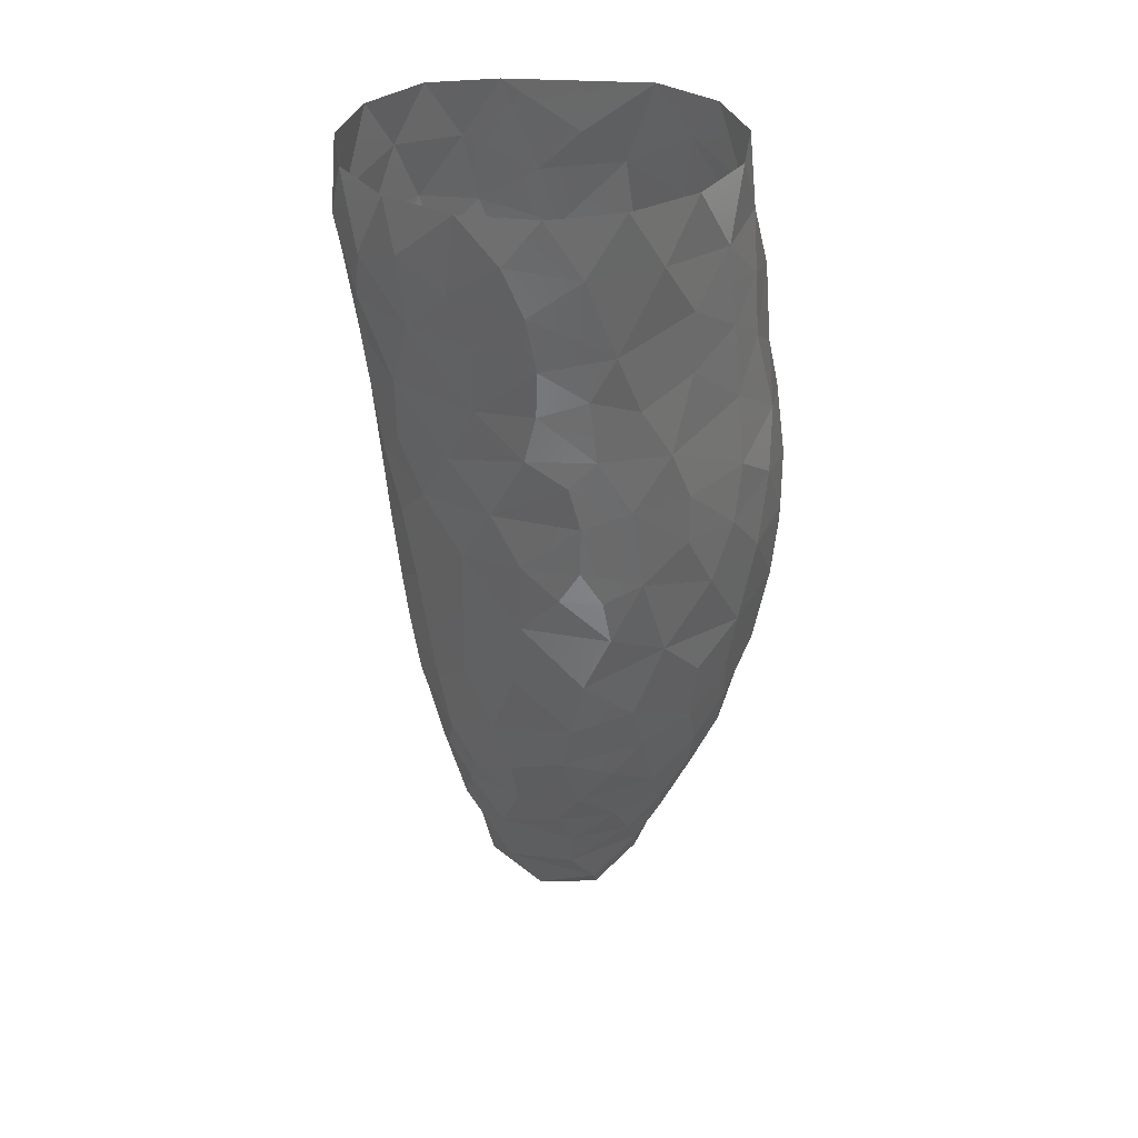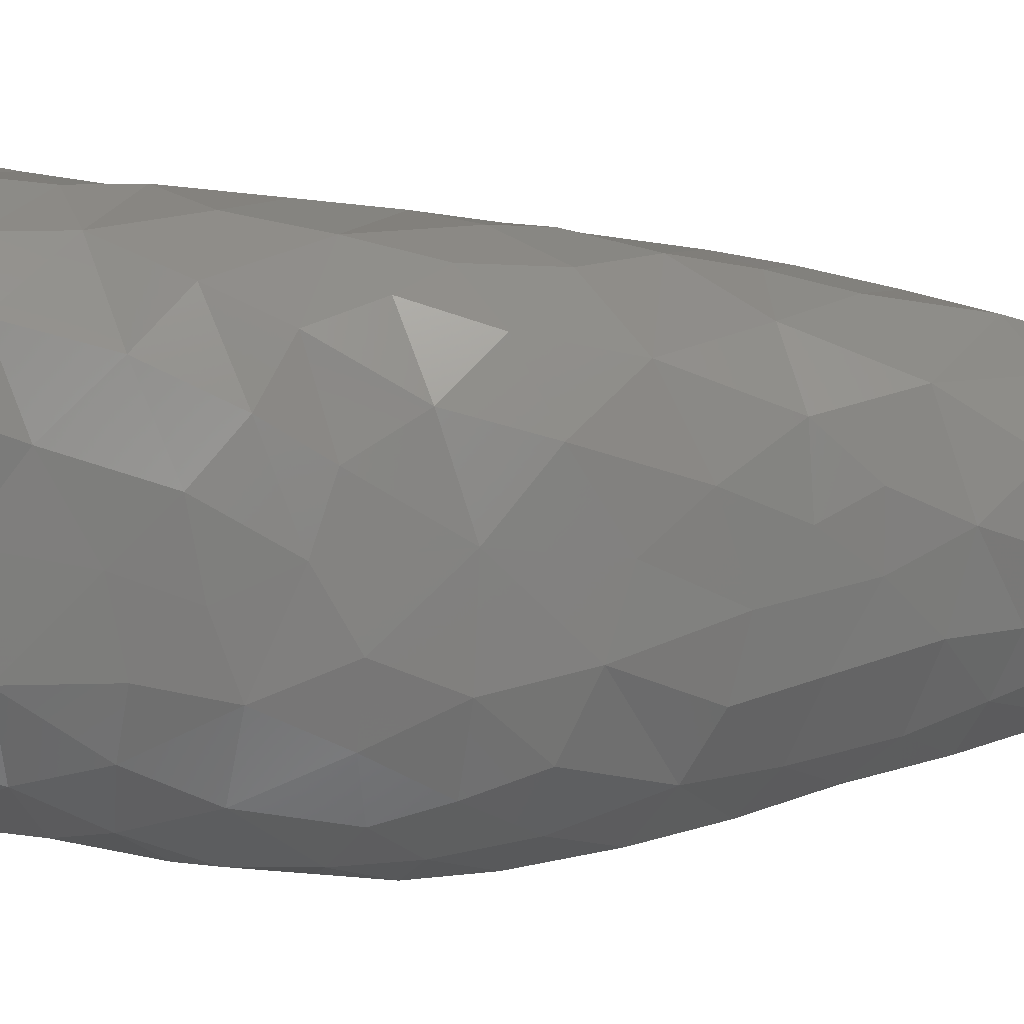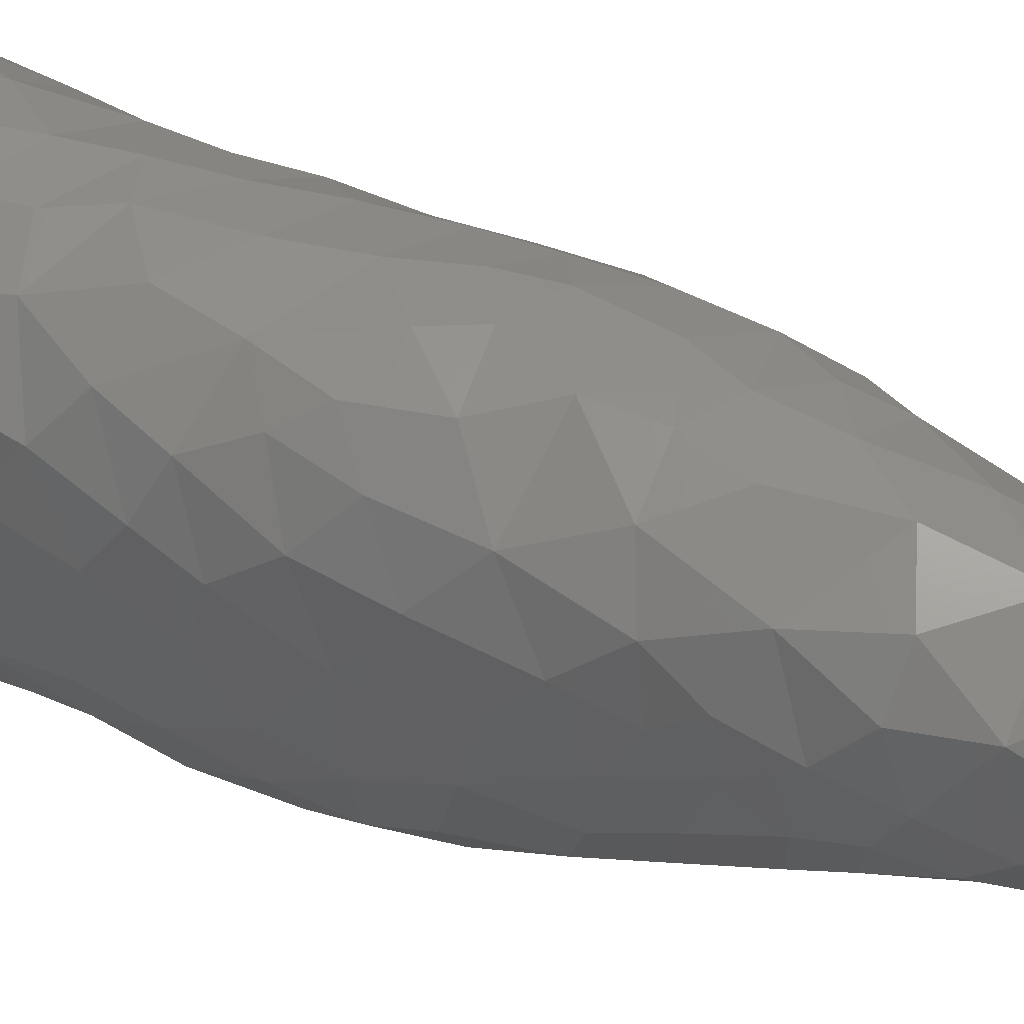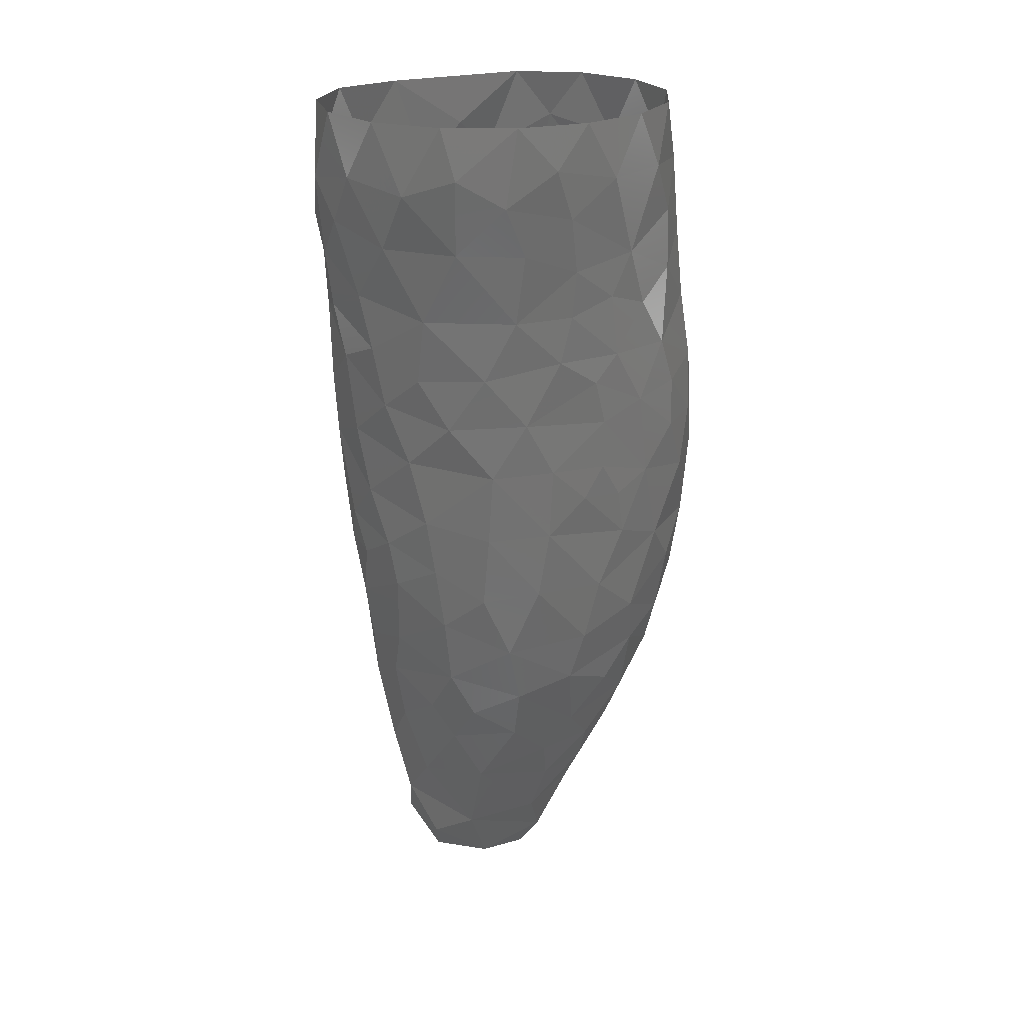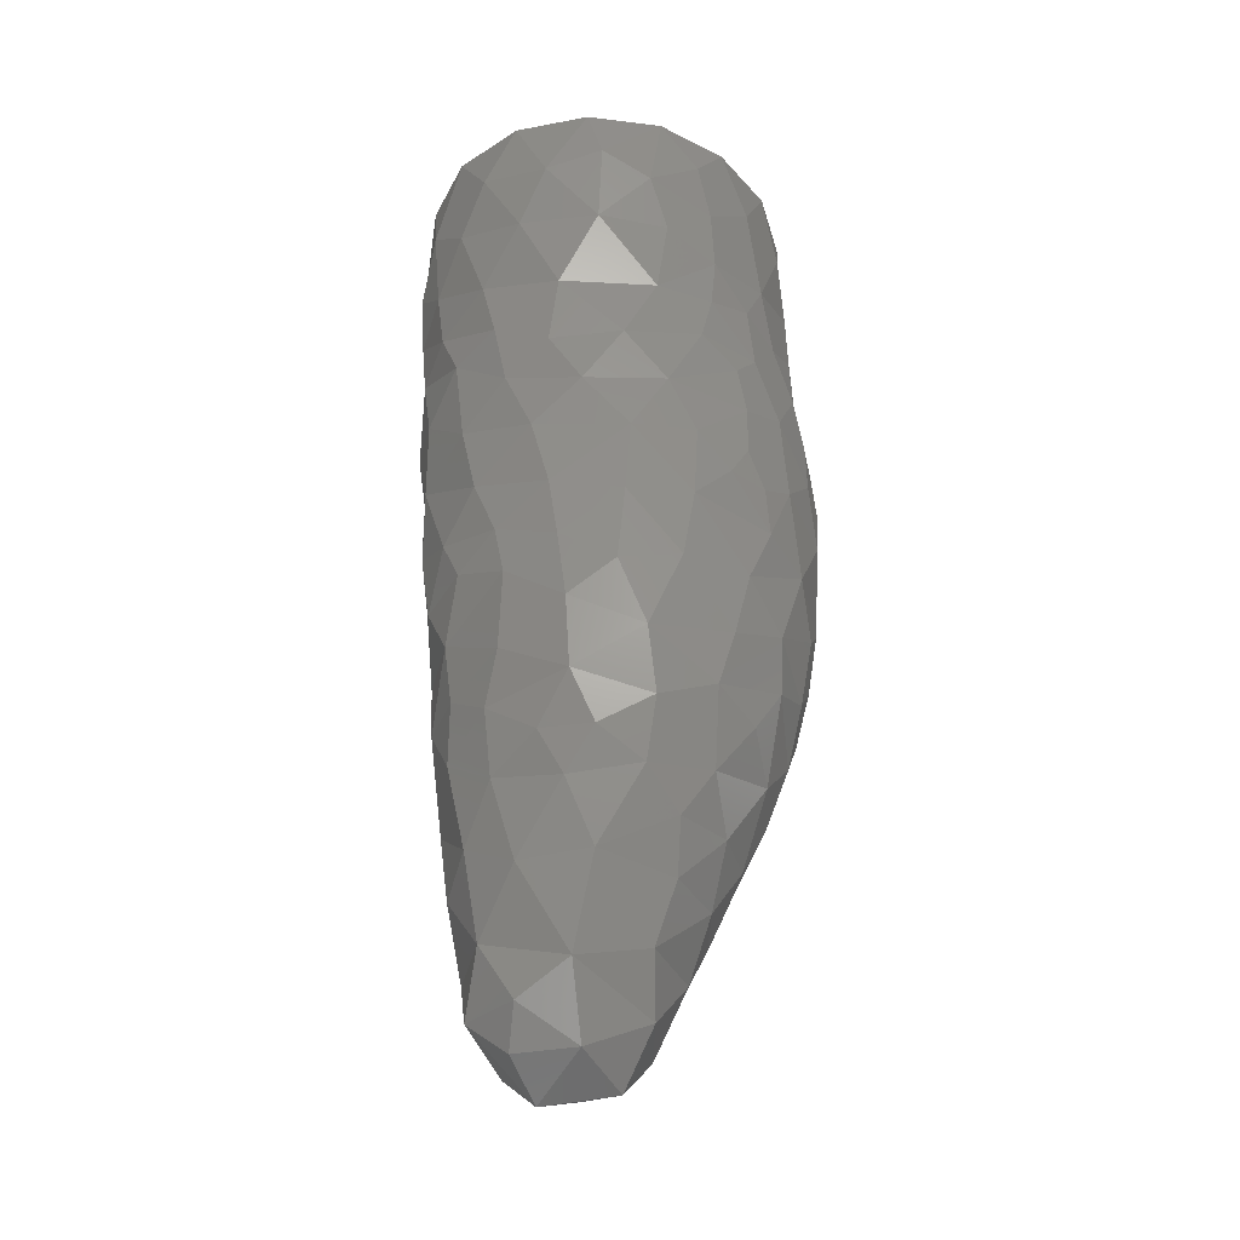
<metadata>
{"format":"stl","ext":"stl","renderer":"f3d","projection":"perspective","resolution":1024,"background":"white","views":[{"elev":34.4,"azim":-102.3,"up":"+Z"},{"elev":-1.3,"azim":84.6,"up":"+Y"},{"elev":31.9,"azim":114.9,"up":"+Y"},{"elev":22.2,"azim":-133.5,"up":"+Z"},{"elev":-36.3,"azim":-144.0,"up":"+Z"}]}
</metadata>
<code>
# stl→obj: 243 verts, 469 faces
v 1.355 6.332 -0.1187
v 4.174 3.747 0.5284
v 3.241 4.654 -2.375
v -0.6381 7.475 5.587
v 2.565 6.568 7.351
v 1.158 6.963 3.935
v -2.985 -2.392 -11.3
v -4.548 -1.596 -9.313
v -3.808 0.8087 -11.44
v -2.099 3.112 -12.13
v -1.45 1.671 -14.68
v -2.91 -0.4902 -13.41
v -4.871 0.9191 -9.185
v 4.474 -0.4106 4.357
v 4.506 -0.7179 8.085
v 4.201 -2.807 6.842
v 1.159 5.018 -7.95
v 1.748 5.417 -4.571
v 3.756 3.262 -5.778
v 2.498 2.998 -13.28
v 3.174 0.06298 -14.06
v 1.12 0.7389 -15.8
v 4.775 1.343 7.426
v -8.25 -2.706 15.07
v -8.183 -2.704 17.49
v -8.908 0.2477 16.34
v 2.67 5.874 2.094
v -6.6 1.031 -5.603
v -7.438 1.968 -2.836
v -6.102 3.802 -3.73
v 0.703 2.785 -14.78
v -5.361 3.389 -5.984
v 3.772 1.87 21.86
v 2.86 -1.101 19.82
v 3.581 0.443 18.14
v 3.116 5.906 4.831
v -8.479 1.314 1.764
v -8.854 0.3352 4.126
v -7.745 3.625 4.461
v -0.08766 7.662 8.3
v 3.136 -3.429 14.98
v 2.371 -5.203 12.24
v 3.494 -3.372 11.95
v -2.751 -7.729 11.04
v -2.937 -8.056 7.674
v -0.6329 -7.695 9.892
v 4.317 2.473 -2.911
v -3.468 3.715 -8.789
v -0.9731 4.88 -9.024
v 3.081 3.523 -8.707
v -0.6402 -6.616 17.01
v -1.669 -7.086 13.86
v 1.471 -5.724 14.65
v -3.695 6.976 4.755
v -6.31 5.546 7.121
v -3.119 7.357 7.452
v 1.12 4.14 -11.19
v -4.702 -7.494 9.102
v 4.452 3.294 19.43
v 4.073 -0.9219 12.48
v 0.06811 -7.674 7.527
v 1.861 -6.65 6.684
v 2.081 -6.189 9.821
v -7.312 -5.15 3.298
v -8.473 -3.664 6.091
v -8.783 -1.82 3.411
v -4.547 -5.43 -3.868
v -2.017 -5.946 -4.783
v -3.397 -6.735 -1.373
v -0.6628 -6.67 -2.005
v 4.467 0.9371 -0.8383
v 2.915 -0.982 21.86
v 3.725 -3.857 9.439
v -3.084 4.987 -6.451
v -0.4637 5.701 -6.007
v 3.75 1.773 -11.01
v 4.625 3.733 12
v 4.841 2.458 9.313
v 4.072 5.377 10.48
v 2.062 -3.802 21.86
v 1.203 -5.053 19.92
v 3.183 -2.961 18.3
v -8.482 2.277 6.025
v 4.686 2.674 16.62
v 2.109 -5.051 17.12
v -8.112 -3.382 1.71
v 3.764 -0.3691 15.64
v -8.015 -1.221 -1.784
v -8.021 1.701 -0.7561
v -8.497 -0.6803 0.1968
v -7.348 3.846 1.713
v 3.327 -1.456 -11.46
v 1.54 -3.398 -12.1
v 1.354 -1.929 -14.59
v -8.764 -0.6835 14.01
v 0.3999 -6.836 12.3
v 3.897 -3.698 4.444
v 3.938 -2.987 1.559
v 4.716 0.769 10.76
v -5.333 -6.449 0.8522
v -7.032 -4.82 0.6074
v -4.398 7.547 13.86
v -3.908 7.457 11.22
v -6.289 5.937 11.44
v -1.477 -6.275 19.17
v -8.741 -1.418 19.58
v -5.31 -7.057 3.892
v -8.834 -1.854 12.12
v -7.674 -4.906 10.69
v -7.264 -4.76 13.35
v 1.976 -5.741 -0.3586
v -0.4449 -7.294 0.5658
v 1.26 -6.913 2.632
v -4.762 -5.779 19.59
v -3.637 -6.713 16.77
v -7.255 5.105 13.89
v 1.678 -5.34 -2.789
v -6.061 5.553 4.224
v 4.471 1.774 14.01
v 2.978 -5.257 2.56
v -8.886 0.9355 12.16
v -9.049 -0.3786 9.953
v 4.709 1.881 2.52
v -5.583 1.726 -7.341
v -0.5411 6.256 -3.471
v -2.496 5.783 -4.802
v -3.902 5.857 -2.86
v 3.159 -3.943 -1.291
v 4.247 -0.6573 0.8877
v -8.06 -4.562 8.369
v -8.785 -2.614 10.23
v -1.382 6.687 -1.499
v -6.573 -3.811 -3.089
v -6.744 -2.024 -4.84
v -7.555 -0.1354 -3.579
v -3.13 -7.553 1.763
v -9.16 1.489 19.55
v -4.962 6.74 9.218
v -5.485 -6.678 11.69
v -5.853 -5.786 15.02
v -1.136 -2.805 -13.52
v -0.2497 -5.179 -7.133
v -3.535 -4.646 -6.798
v -1.846 7.102 1.408
v 0.3464 7.008 2.264
v -8.795 1.509 9.305
v -8.773 1.529 7.341
v -9.055 -0.8262 6.692
v -4.185 -6.811 13.81
v -6.264 4.531 -1.271
v -1.058 -3.946 -11.09
v -3.141 -5.975 21.86
v -5.244 -7.326 6.928
v -6.476 -6.36 9.432
v -7.094 -5.868 6.603
v 3.848 -1.781 -1.748
v 1.25 5.992 -2.407
v 4.697 2.638 5.368
v -6.127 -5.193 -1.26
v -8.705 1.958 11.08
v -7.333 4.588 9.462
v -7.583 -3.307 -0.9547
v 2.858 7.196 17.07
v 1.305 7.957 15.79
v 1.391 8.256 18.98
v -1.788 9.114 19.53
v -0.1823 8.702 21.86
v -0.4159 8.749 17.52
v 3.79 -0.6356 -9.115
v -3.125 8.901 21.86
v -4.449 8.583 19.1
v -5.861 7.793 21.86
v -0.08529 3.584 -13.37
v -0.2176 -5.621 21.86
v -8.146 3.459 12.12
v -7.907 3.603 7.347
v -7.102 -4.536 16.21
v 3.325 -4.917 6.971
v -1.466 -4.579 -8.948
v -8.566 3.031 15.91
v -7.759 5.096 16.72
v 2.394 7.26 21.86
v 3.695 6.082 19.58
v -8.358 3.054 14.01
v -1.336 8.356 14.54
v -3.201 8.561 16.83
v -5.964 7.153 16.79
v 0.1713 7.929 11.57
v 2.972 6.564 12.99
v 2.083 7.136 10.04
v -7.945 -2.809 21.86
v -7.088 -4.19 19.33
v -4.054 6.329 -0.1179
v 0.1138 -5.819 -4.356
v 3.975 1.624 -8.358
v 3.969 0.0835 -6.763
v -8.851 -2.582 8.276
v 4.222 0.9588 -4.642
v 4.188 -1.698 10.27
v 1.635 -4.665 -5.552
v 3.245 -2.437 -6.187
v 3.145 -3.252 -3.543
v -2.174 7.8 9.876
v 4.44 4.327 8.286
v 1.095 7.776 13.57
v -0.8865 -7.86 3.424
v -3.274 -7.983 4.812
v -6.393 7.517 19.83
v -5.694 5.527 1.27
v -5.84 -0.7088 -7.263
v -5.034 -2.884 -7.284
v -5.902 -4.939 21.86
v -8.716 3.474 18.13
v -1.211 -0.9551 -15.37
v -7.945 5.69 21.86
v -7.651 6.036 18.74
v 4.422 4.546 15.07
v -3.126 -3.387 -9.58
v -3.901 6.681 2.446
v -1.798 8.104 12.33
v 3.286 6.485 15.25
v 4.411 5.109 17.1
v 2.52 -6.038 4.68
v 3.846 5.126 6.235
v 4.116 4.311 3.684
v 3.965 4.782 21.86
v 2.046 -3.867 -7.441
v 0.7611 -4.239 -9.833
v -5.456 -3.87 -5.24
v -8.993 2.919 21.86
v -8.994 -0.04542 21.86
v 0.711 -7.464 5.264
v -5.592 -5.697 17.44
v 3.816 -1.035 -4.688
v -1.54 7.295 3.301
v 4.163 0.0904 -3.061
v 3.171 -2.19 -8.011
v -8.72 4.295 20.12
v -4.347 4.918 -4.818
v 2.652 -2.765 -9.998
v -1.329 -8.098 5.752
v -8.903 0.6779 5.947
v -8.786 1.191 14.62
f 1 2 3
f 4 5 6
f 7 8 9
f 10 11 12
f 9 8 13
f 14 15 16
f 17 18 19
f 20 21 22
f 23 15 14
f 24 25 26
f 1 27 2
f 12 9 10
f 28 29 30
f 22 31 20
f 32 28 30
f 33 34 35
f 5 36 6
f 37 38 39
f 40 5 4
f 41 42 43
f 44 45 46
f 2 47 3
f 10 48 49
f 17 19 50
f 51 52 53
f 54 55 56
f 10 49 57
f 58 45 44
f 35 59 33
f 60 41 43
f 61 62 63
f 64 65 66
f 67 68 69
f 69 68 70
f 63 46 61
f 7 9 12
f 71 47 2
f 72 34 33
f 43 42 73
f 74 75 49
f 76 21 20
f 77 78 79
f 80 81 82
f 73 42 63
f 39 38 83
f 35 84 59
f 53 85 51
f 86 64 66
f 87 41 60
f 29 88 89
f 51 85 81
f 37 90 66
f 82 34 80
f 37 39 91
f 92 93 94
f 26 95 24
f 89 88 90
f 52 96 53
f 14 97 98
f 99 78 77
f 100 64 101
f 102 103 104
f 105 51 81
f 26 25 106
f 100 107 64
f 108 109 110
f 70 111 112
f 111 113 112
f 114 115 105
f 10 9 48
f 94 21 92
f 116 102 104
f 35 82 87
f 70 117 111
f 76 20 57
f 54 118 55
f 60 99 119
f 92 21 76
f 98 120 111
f 121 122 108
f 71 2 123
f 76 57 50
f 13 124 48
f 125 126 127
f 128 98 111
f 71 123 129
f 46 45 61
f 90 86 66
f 130 109 131
f 82 41 87
f 131 109 108
f 132 125 127
f 133 88 134
f 53 42 41
f 49 75 17
f 135 88 29
f 69 112 136
f 110 24 108
f 26 106 137
f 56 55 138
f 129 14 98
f 139 140 110
f 94 93 141
f 87 60 119
f 142 68 143
f 35 87 84
f 66 38 37
f 144 1 132
f 16 97 14
f 144 145 1
f 146 147 148
f 149 140 139
f 19 18 3
f 89 91 150
f 141 93 151
f 152 114 105
f 153 154 155
f 156 98 128
f 3 157 1
f 14 158 23
f 115 52 51
f 103 138 104
f 159 67 69
f 160 161 146
f 123 14 129
f 90 162 86
f 163 164 165
f 165 166 167
f 48 124 32
f 66 65 148
f 120 113 111
f 165 164 168
f 132 157 125
f 127 30 150
f 41 85 53
f 134 88 135
f 146 148 122
f 169 92 76
f 15 78 99
f 170 171 172
f 135 29 28
f 57 173 10
f 152 105 174
f 160 122 121
f 89 37 91
f 116 104 175
f 1 157 132
f 161 176 146
f 153 155 107
f 110 177 24
f 73 63 178
f 142 143 179
f 123 158 14
f 180 181 116
f 162 88 133
f 182 183 165
f 156 129 98
f 182 165 167
f 89 90 37
f 180 116 184
f 185 186 168
f 69 70 112
f 107 155 64
f 48 9 13
f 187 186 102
f 17 75 18
f 48 32 74
f 3 47 19
f 188 189 190
f 16 15 73
f 40 4 56
f 191 106 192
f 30 29 150
f 127 150 193
f 150 29 89
f 108 95 121
f 102 186 185
f 142 194 68
f 4 54 56
f 116 187 102
f 195 19 196
f 175 161 160
f 131 197 130
f 87 119 84
f 19 198 196
f 73 15 199
f 189 77 79
f 60 199 99
f 22 21 94
f 200 201 202
f 49 48 74
f 199 15 99
f 203 188 40
f 63 62 178
f 79 204 5
f 188 205 189
f 206 207 136
f 187 208 171
f 57 17 50
f 183 163 165
f 91 209 150
f 207 107 136
f 136 107 100
f 155 154 130
f 104 161 175
f 115 51 105
f 52 44 96
f 134 210 211
f 188 190 40
f 50 19 195
f 191 192 212
f 79 5 190
f 132 127 193
f 213 26 137
f 200 194 142
f 138 161 104
f 12 11 214
f 23 78 15
f 139 58 44
f 58 154 153
f 215 208 216
f 184 116 175
f 101 64 86
f 148 197 122
f 168 164 185
f 110 140 177
f 171 186 187
f 217 77 189
f 216 208 187
f 112 206 136
f 23 158 204
f 103 203 138
f 105 81 174
f 63 42 96
f 90 88 162
f 96 46 63
f 138 55 161
f 190 189 79
f 214 22 94
f 143 211 218
f 219 118 54
f 165 168 166
f 177 25 24
f 179 143 218
f 99 77 119
f 205 220 185
f 81 85 82
f 217 221 222
f 143 68 67
f 159 69 100
f 156 71 129
f 148 38 66
f 115 149 52
f 57 49 17
f 69 136 100
f 97 223 120
f 214 11 22
f 170 166 171
f 1 145 27
f 224 158 225
f 98 97 120
f 222 221 163
f 115 140 149
f 203 40 56
f 188 220 205
f 226 183 182
f 91 39 118
f 117 200 202
f 190 5 40
f 106 25 192
f 167 166 170
f 227 142 228
f 39 176 55
f 204 158 224
f 150 209 193
f 32 124 28
f 64 155 65
f 211 229 134
f 207 153 107
f 116 181 187
f 84 222 59
f 212 114 152
f 68 194 70
f 230 137 231
f 118 209 91
f 231 106 191
f 219 209 118
f 189 221 217
f 192 114 212
f 113 223 232
f 114 233 115
f 213 180 26
f 203 56 138
f 59 183 226
f 169 76 195
f 137 106 231
f 171 208 172
f 202 234 156
f 20 173 57
f 7 12 141
f 225 158 123
f 185 220 102
f 168 186 166
f 7 141 151
f 79 78 204
f 4 235 54
f 80 34 72
f 33 59 226
f 112 113 206
f 172 208 215
f 120 223 113
f 142 179 228
f 119 217 84
f 102 220 103
f 11 31 22
f 113 232 206
f 118 39 55
f 207 45 153
f 28 210 134
f 156 236 71
f 237 169 196
f 215 216 238
f 149 139 44
f 44 46 96
f 65 197 148
f 10 173 11
f 166 186 171
f 159 133 67
f 35 34 82
f 203 220 188
f 183 222 163
f 156 234 236
f 110 109 139
f 214 94 141
f 204 78 23
f 127 239 30
f 200 227 201
f 24 95 108
f 115 233 140
f 164 205 185
f 74 126 75
f 217 222 84
f 237 196 201
f 16 73 178
f 238 137 230
f 12 214 141
f 67 229 143
f 174 81 80
f 130 154 109
f 164 221 205
f 238 213 137
f 224 36 5
f 47 198 19
f 146 176 147
f 178 223 97
f 2 27 225
f 2 225 123
f 70 194 117
f 43 73 199
f 135 28 134
f 76 50 195
f 83 176 39
f 125 157 18
f 59 222 183
f 27 145 6
f 211 8 218
f 119 77 217
f 205 221 189
f 232 62 61
f 218 8 7
f 6 36 27
f 169 240 92
f 52 149 44
f 162 101 86
f 151 93 228
f 238 216 213
f 207 241 45
f 187 181 216
f 144 132 193
f 103 220 203
f 204 224 5
f 130 197 65
f 177 233 192
f 143 229 211
f 192 25 177
f 18 157 3
f 215 238 230
f 179 151 228
f 144 193 219
f 32 239 74
f 206 241 207
f 201 234 202
f 82 85 41
f 242 38 148
f 192 233 114
f 225 36 224
f 232 223 62
f 60 43 199
f 163 221 164
f 232 241 206
f 117 202 128
f 210 124 13
f 236 47 71
f 235 219 54
f 92 240 93
f 193 209 219
f 4 6 235
f 196 234 201
f 139 154 58
f 228 240 227
f 96 42 53
f 173 31 11
f 216 181 213
f 117 128 111
f 65 155 130
f 20 31 173
f 117 194 200
f 30 239 32
f 16 178 97
f 6 145 235
f 55 176 161
f 83 38 242
f 243 95 26
f 121 95 243
f 218 7 151
f 13 8 210
f 18 75 125
f 140 233 177
f 45 241 61
f 159 100 101
f 162 159 101
f 133 229 67
f 153 45 58
f 235 144 219
f 147 176 83
f 74 239 126
f 62 223 178
f 200 142 227
f 122 197 131
f 179 218 151
f 196 198 234
f 180 243 26
f 202 156 128
f 213 181 180
f 27 36 225
f 162 133 159
f 227 240 237
f 237 240 169
f 109 154 139
f 236 198 47
f 122 131 108
f 134 229 133
f 235 145 144
f 160 146 122
f 169 195 196
f 210 8 211
f 75 126 125
f 28 124 210
f 93 240 228
f 147 242 148
f 61 241 232
f 126 239 127
f 180 184 243
f 175 160 121
f 184 175 121
f 184 121 243
f 234 198 236
f 227 237 201
f 147 83 242

</code>
